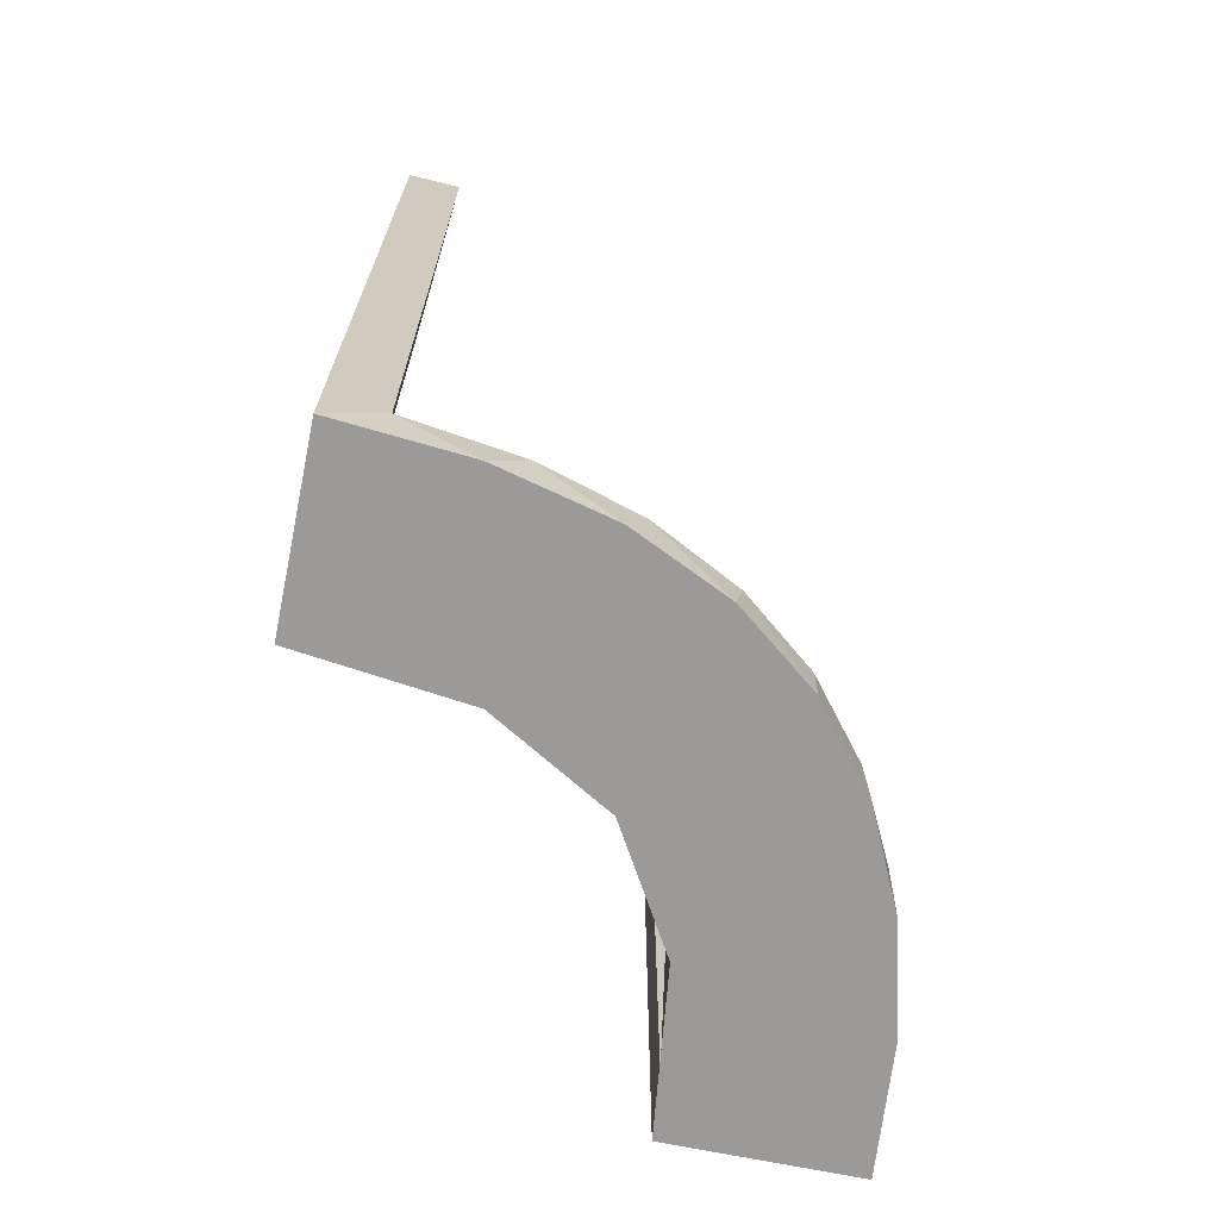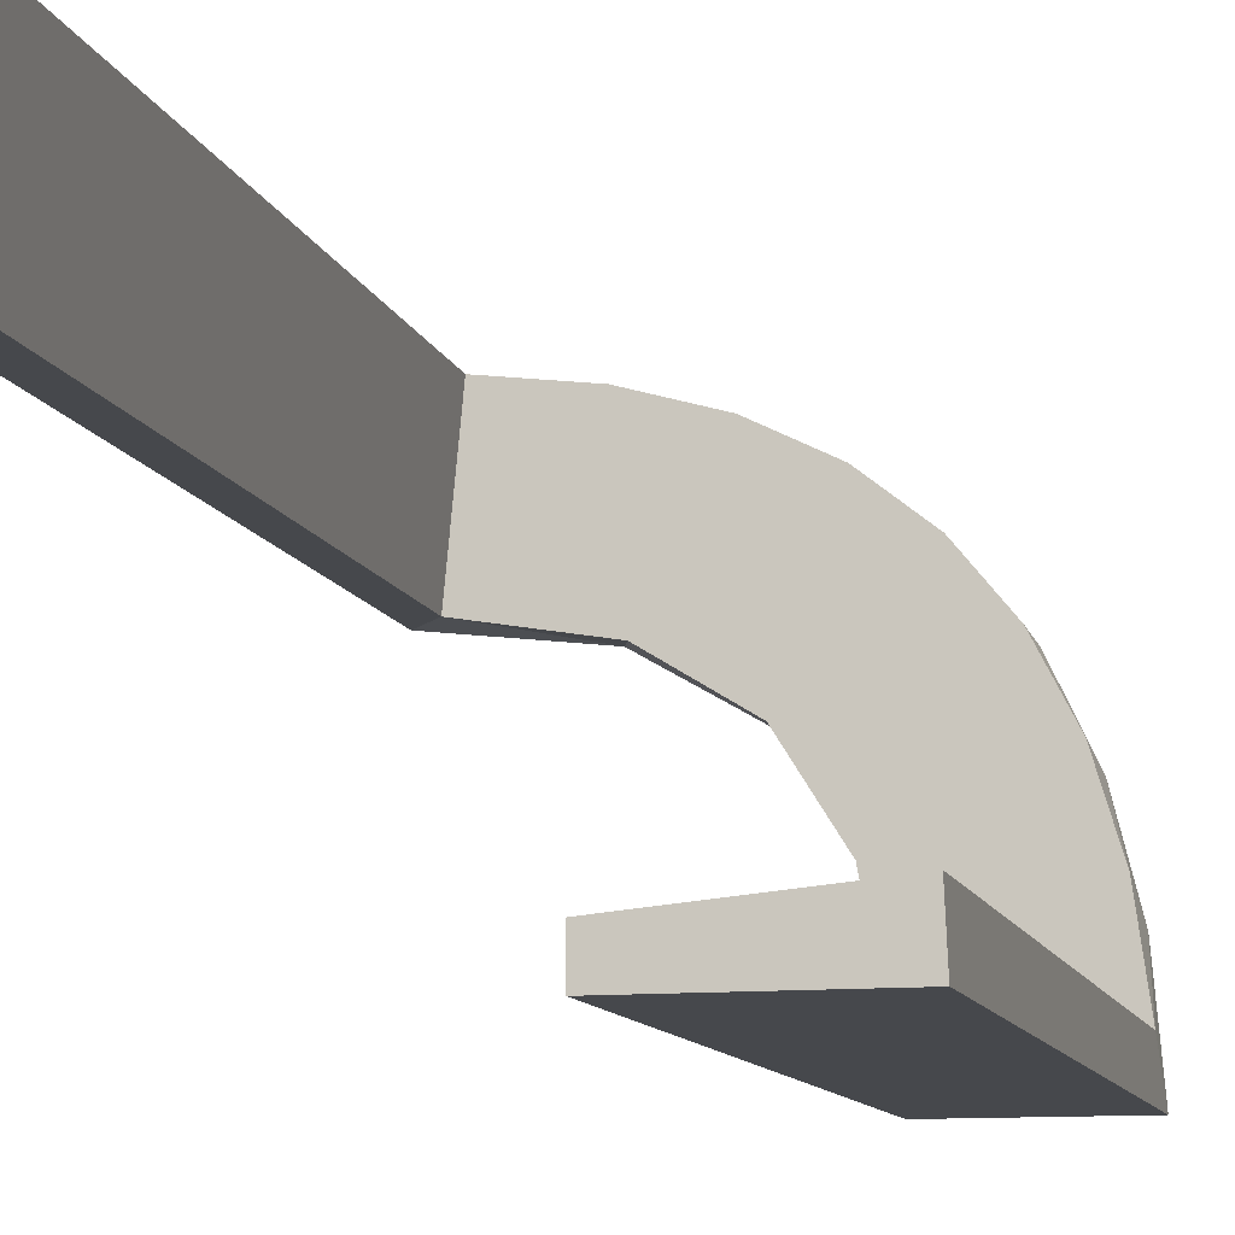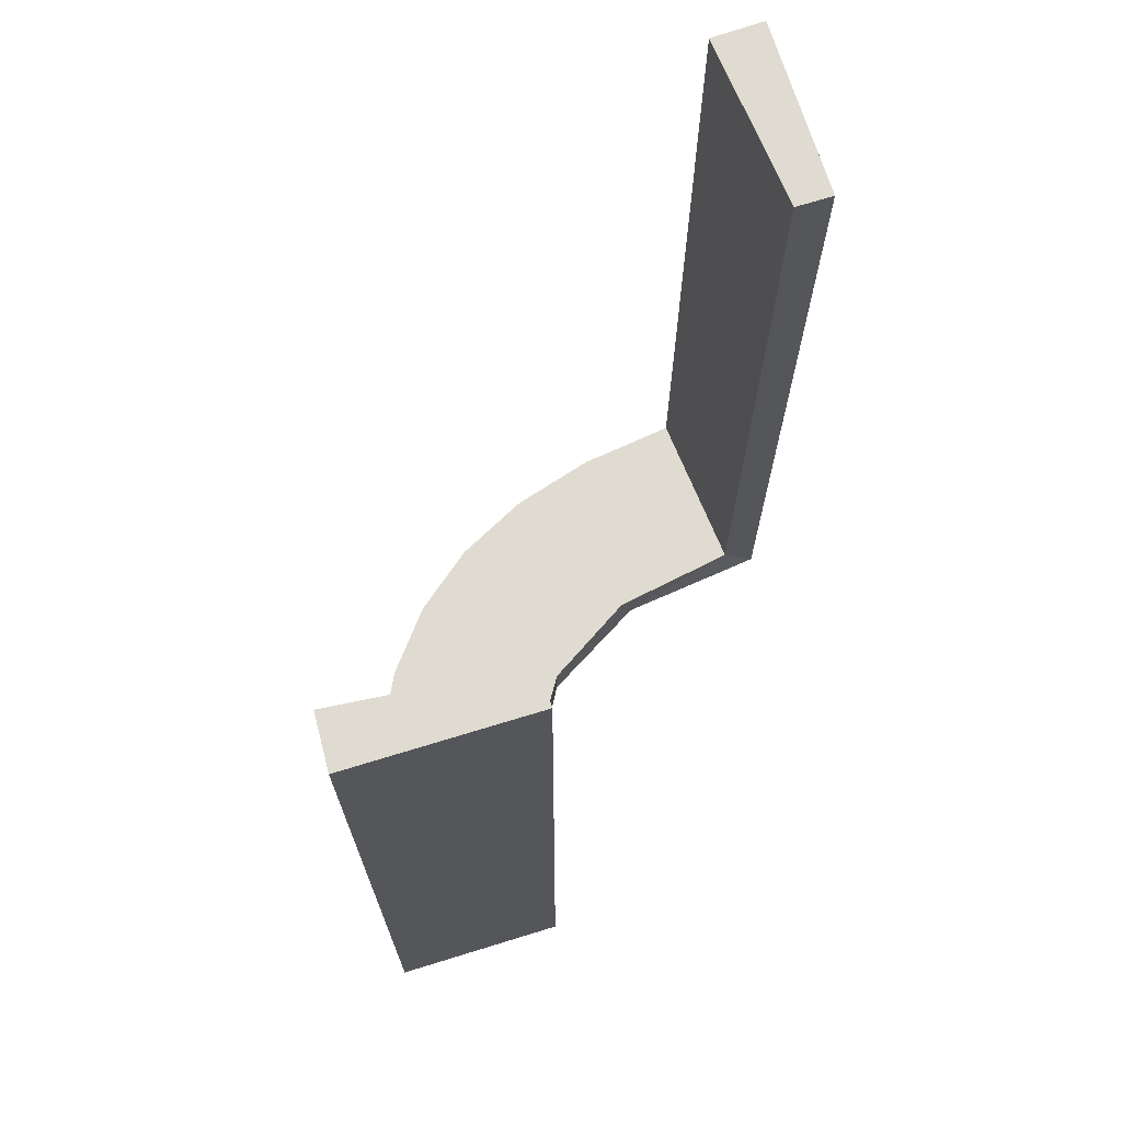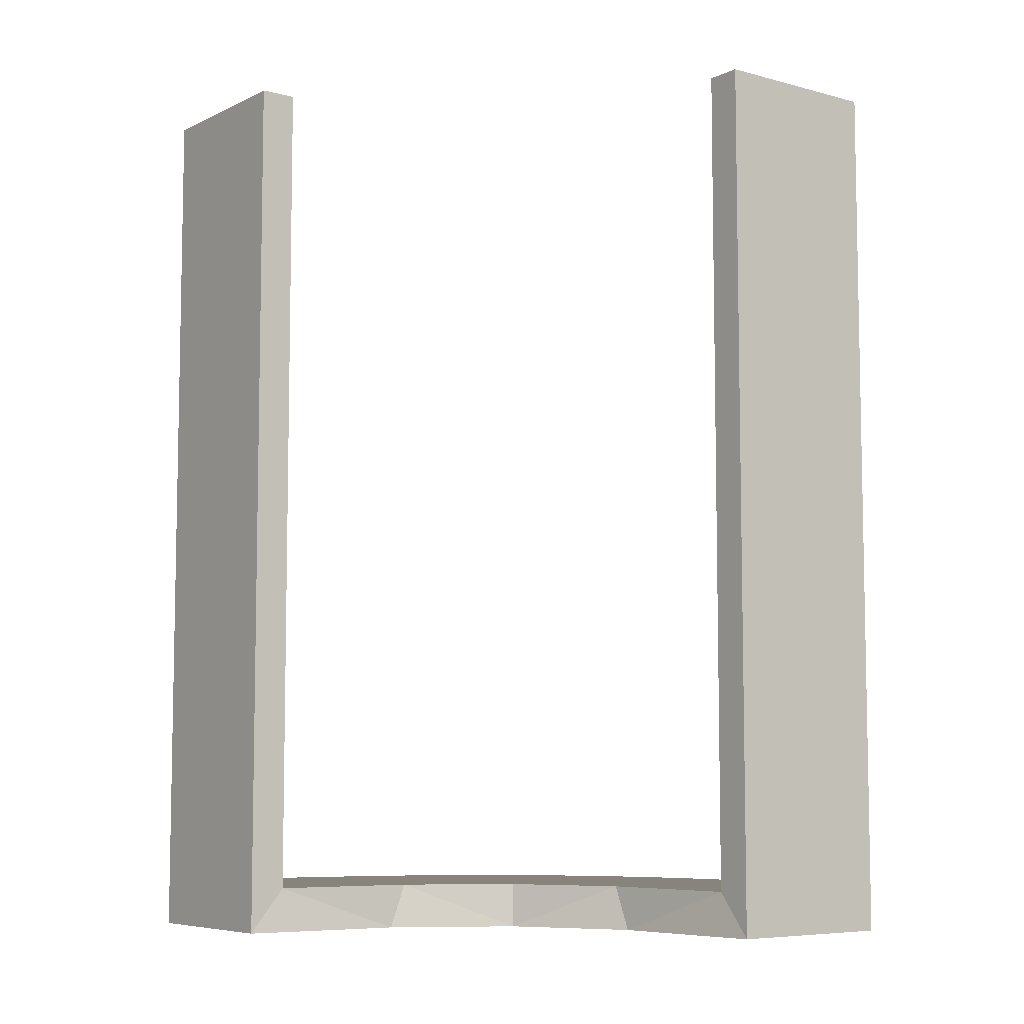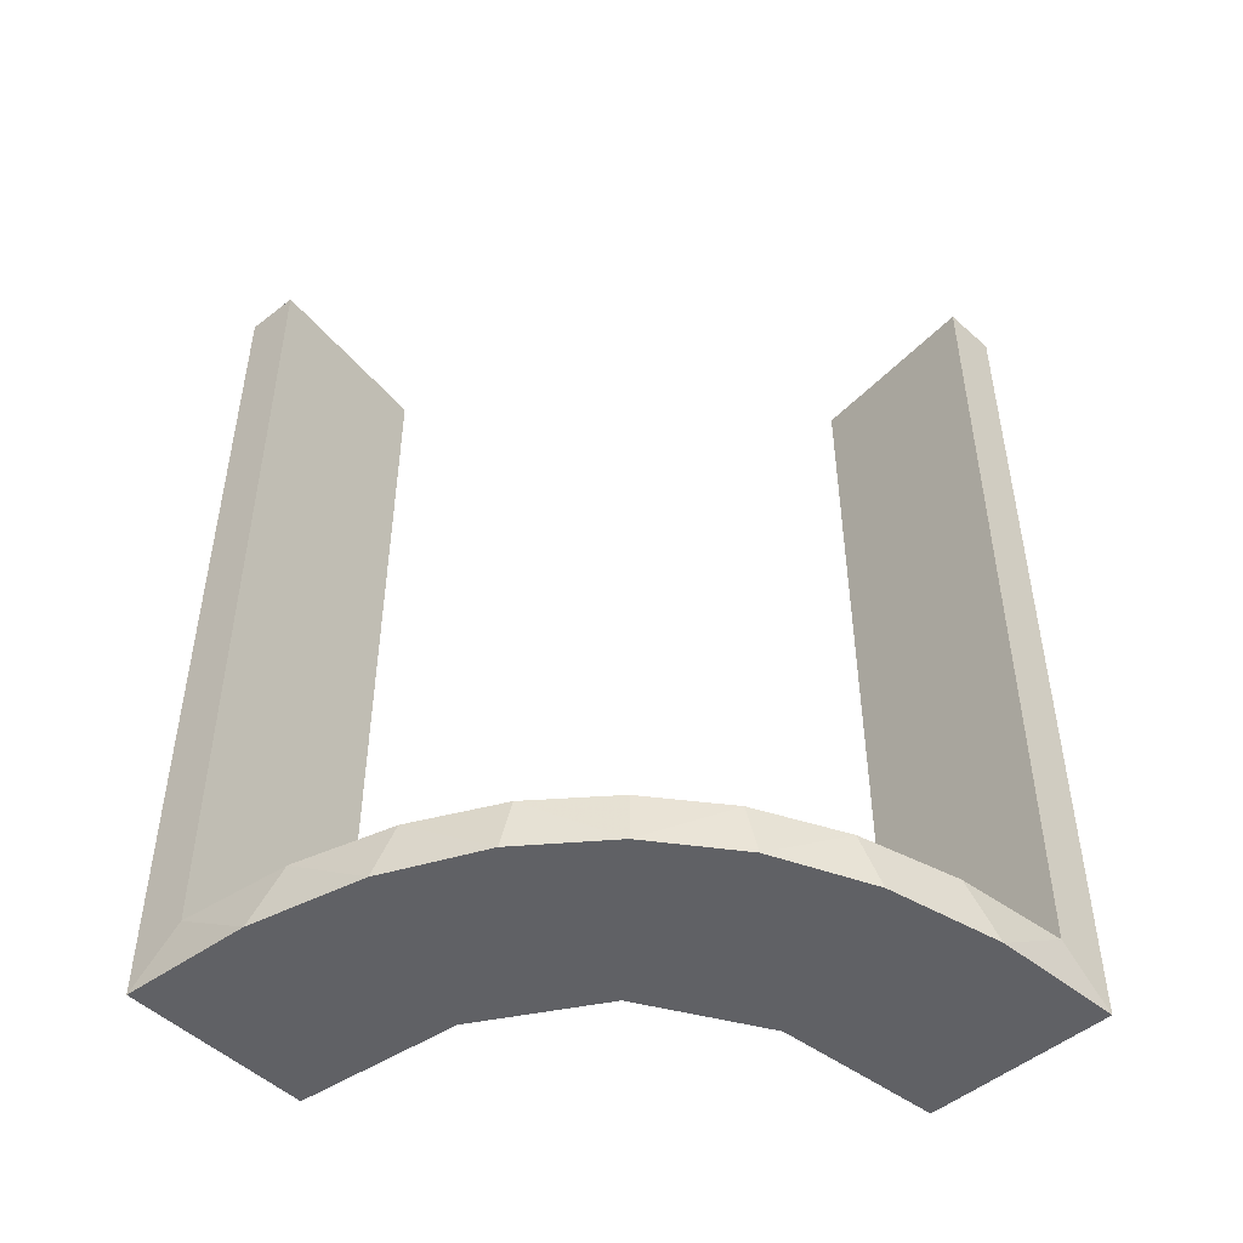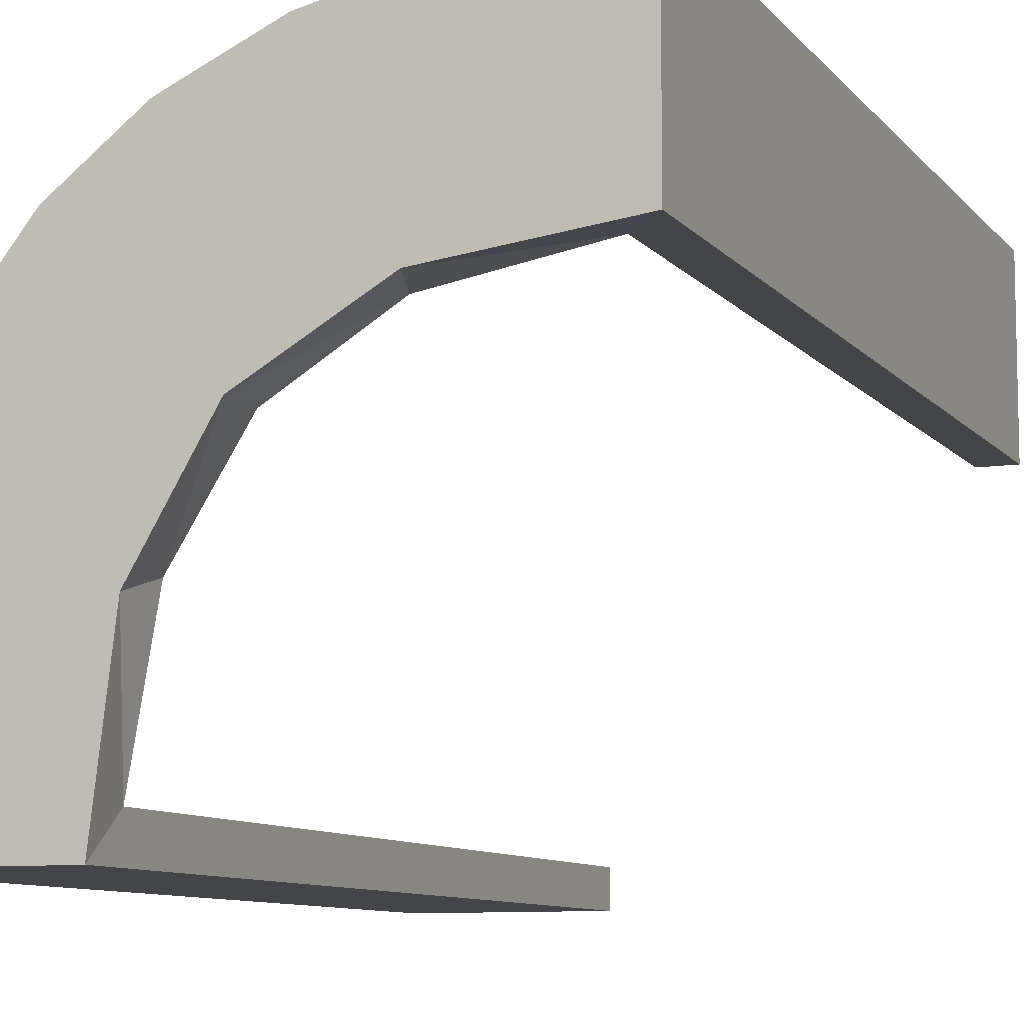
<metadata>
{"format":"obj","ext":"obj","renderer":"f3d","projection":"perspective","resolution":1024,"background":"white","views":[{"elev":-69.3,"azim":78.4,"up":"+Z"},{"elev":-11.2,"azim":14.3,"up":"+Y"},{"elev":70.1,"azim":-107.1,"up":"+Z"},{"elev":-6.9,"azim":-37.2,"up":"+Z"},{"elev":-48.7,"azim":133.2,"up":"+Z"},{"elev":-9.0,"azim":-158.3,"up":"+Y"}]}
</metadata>
<code>
v -0.2092 -0.4111 -0.475
v -0.3192 -0.2442 -0.5
v -0.2771 -0.2771 -0.475
v -0.2771 -0.2771 -0.5
v -0.2245 -0.3591 -0.475
v -0.2442 -0.3192 -0.5
v -0.3135 -0.4032 -0.475
v -0.4032 -0.3135 -0.475
v -0.3145 -0.2472 -0.475
v -0.3479 -0.3479 -0.475
v -0.3479 -0.3479 -0.5
v -0.3001 -0.4796 0
v -0.3001 -0.4796 -0.1583
v -0.3001 -0.4796 -0.3167
v -0.3001 -0.4796 -0.475
v -0.3704 -0.2204 -0.5
v -0.4704 -0.2012 0
v -0.4704 -0.2012 -0.475
v -0.4704 -0.2012 -0.2375
v -0.5 -0.2 0
v -0.5 -0.2 -0.5
v -0.5 -0.3 0
v -0.5 -0.3 -0.5
v -0.5 -0.3 -0.25
v -0.2056 -0.4306 -0.5
v -0.4796 -0.3001 0
v -0.4796 -0.3001 -0.1583
v -0.4796 -0.3001 -0.3167
v -0.4796 -0.3001 -0.475
v -0.2204 -0.3704 -0.5
v -0.2 -0.5 0
v -0.2 -0.5 -0.5
v -0.2 -0.5 -0.25
v -0.4306 -0.2056 -0.5
v -0.3109 -0.4109 -0.5
v -0.3 -0.5 0
v -0.3 -0.5 -0.5
v -0.2012 -0.4704 0
v -0.2012 -0.4704 -0.475
v -0.2012 -0.4704 -0.2375
v -0.4109 -0.3109 -0.5
v -0.2472 -0.3145 -0.475
v -0.4111 -0.2092 -0.475
v -0.3591 -0.2245 -0.475
f 37 35 25
f 35 11 6
f 37 25 32
f 35 6 30
f 2 4 11
f 41 2 11
f 41 23 34
f 41 16 2
f 34 16 41
f 29 8 43
f 9 8 10
f 29 43 18
f 8 9 44
f 9 10 3
f 42 3 10
f 10 7 42
f 15 1 7
f 15 39 1
f 1 5 7
f 24 27 22
f 28 27 24
f 28 24 23
f 29 23 41
f 11 10 8
f 36 12 13
f 14 36 13
f 37 36 14
f 35 7 11
f 37 15 35
f 14 15 37
f 19 20 17
f 21 20 19
f 18 43 34
f 43 44 16
f 4 2 9
f 2 16 44
f 3 42 4
f 42 5 6
f 31 33 40
f 33 39 40
f 1 39 25
f 32 39 33
f 25 30 1
f 33 31 36
f 32 33 37
f 36 37 33
f 24 21 23
f 20 24 22
f 21 24 20
f 15 14 39
f 13 12 38
f 14 13 40
f 26 27 17
f 18 28 29
f 28 18 19
f 27 28 19
f 31 12 36
f 12 31 38
f 26 20 22
f 20 26 17
f 35 30 25
f 11 4 6
f 23 21 34
f 8 44 43
f 7 5 42
f 27 26 22
f 28 23 29
f 29 41 8
f 11 8 41
f 7 10 11
f 15 7 35
f 21 19 18
f 18 34 21
f 43 16 34
f 4 9 3
f 2 44 9
f 42 6 4
f 5 30 6
f 31 40 38
f 39 32 25
f 30 5 1
f 14 40 39
f 13 38 40
f 27 19 17

</code>
